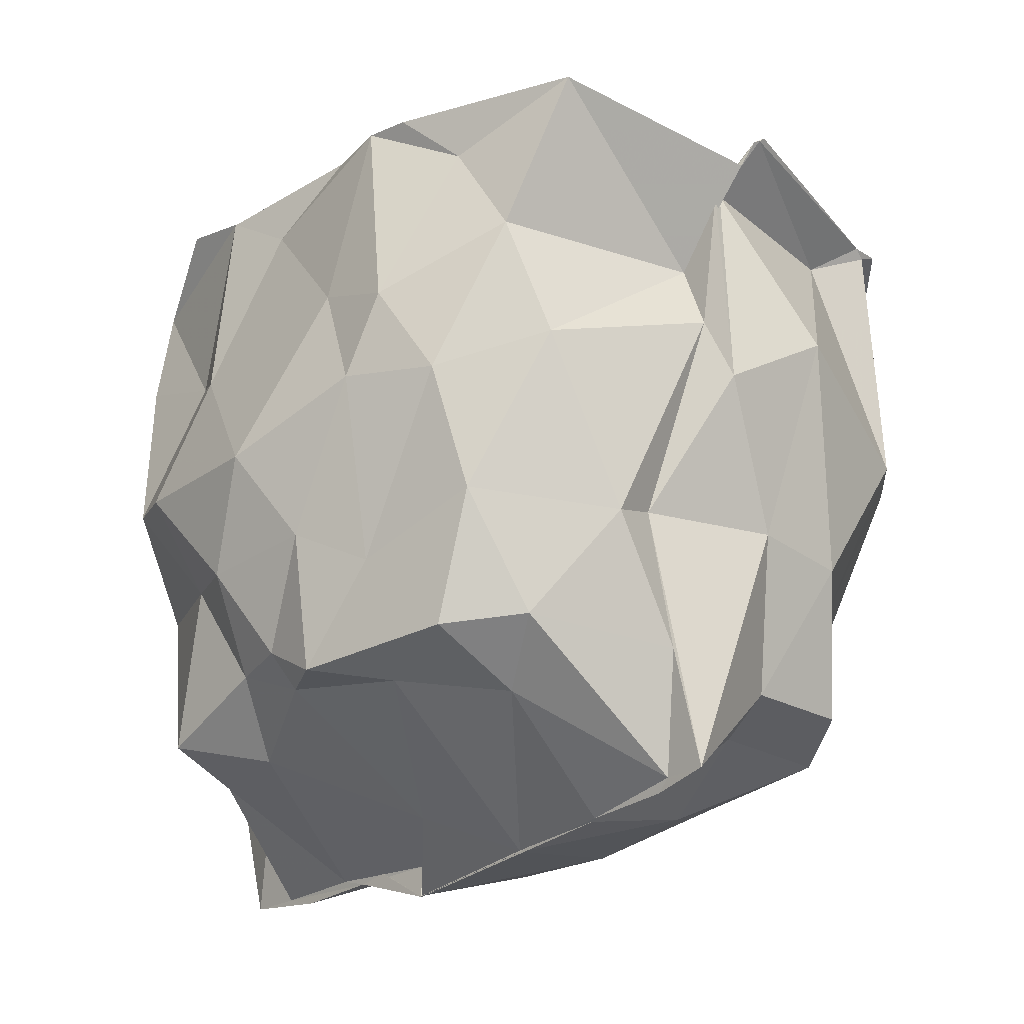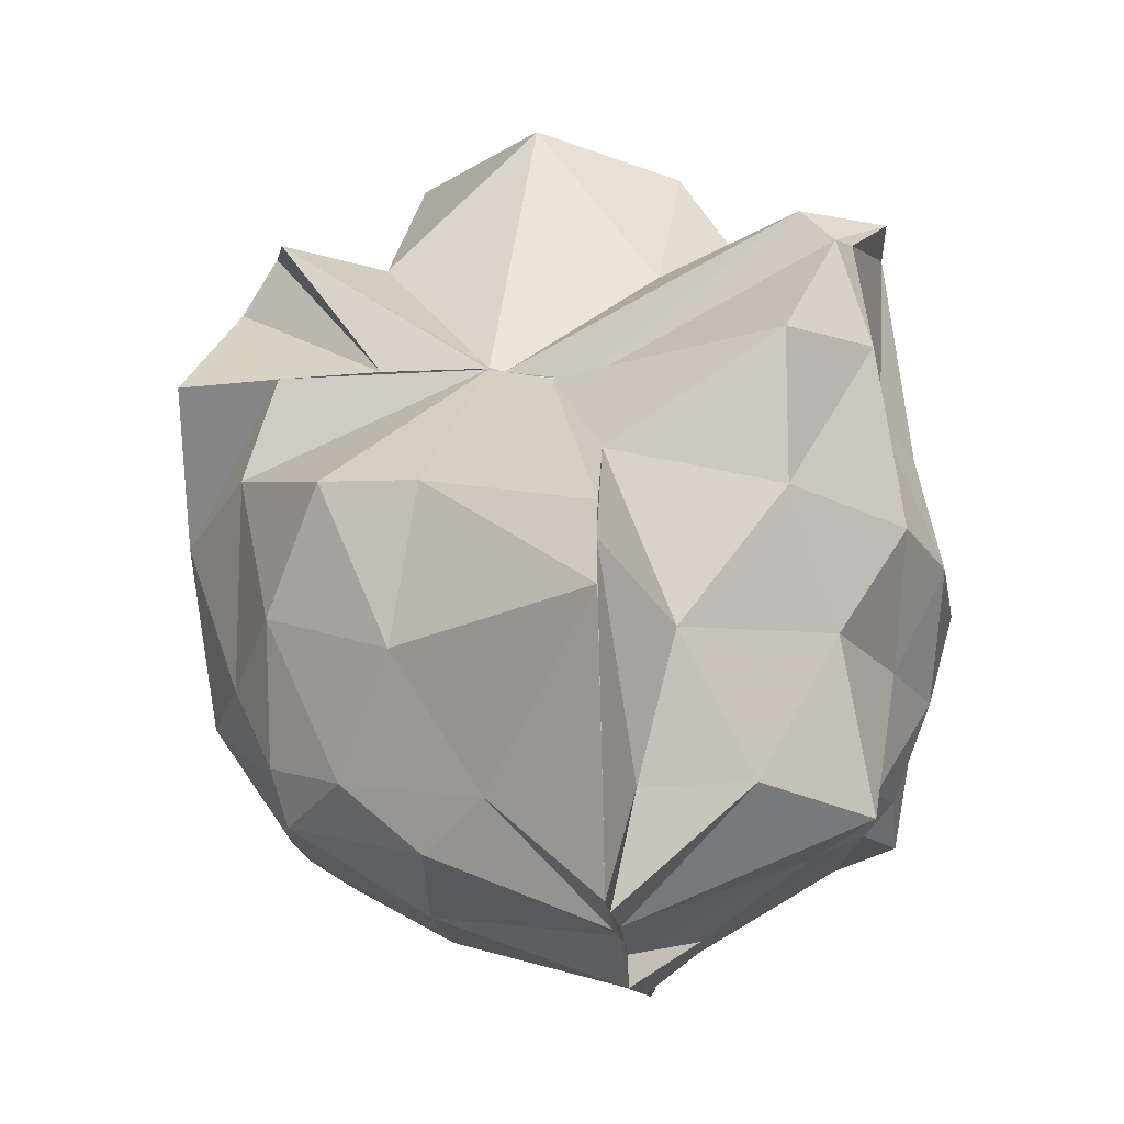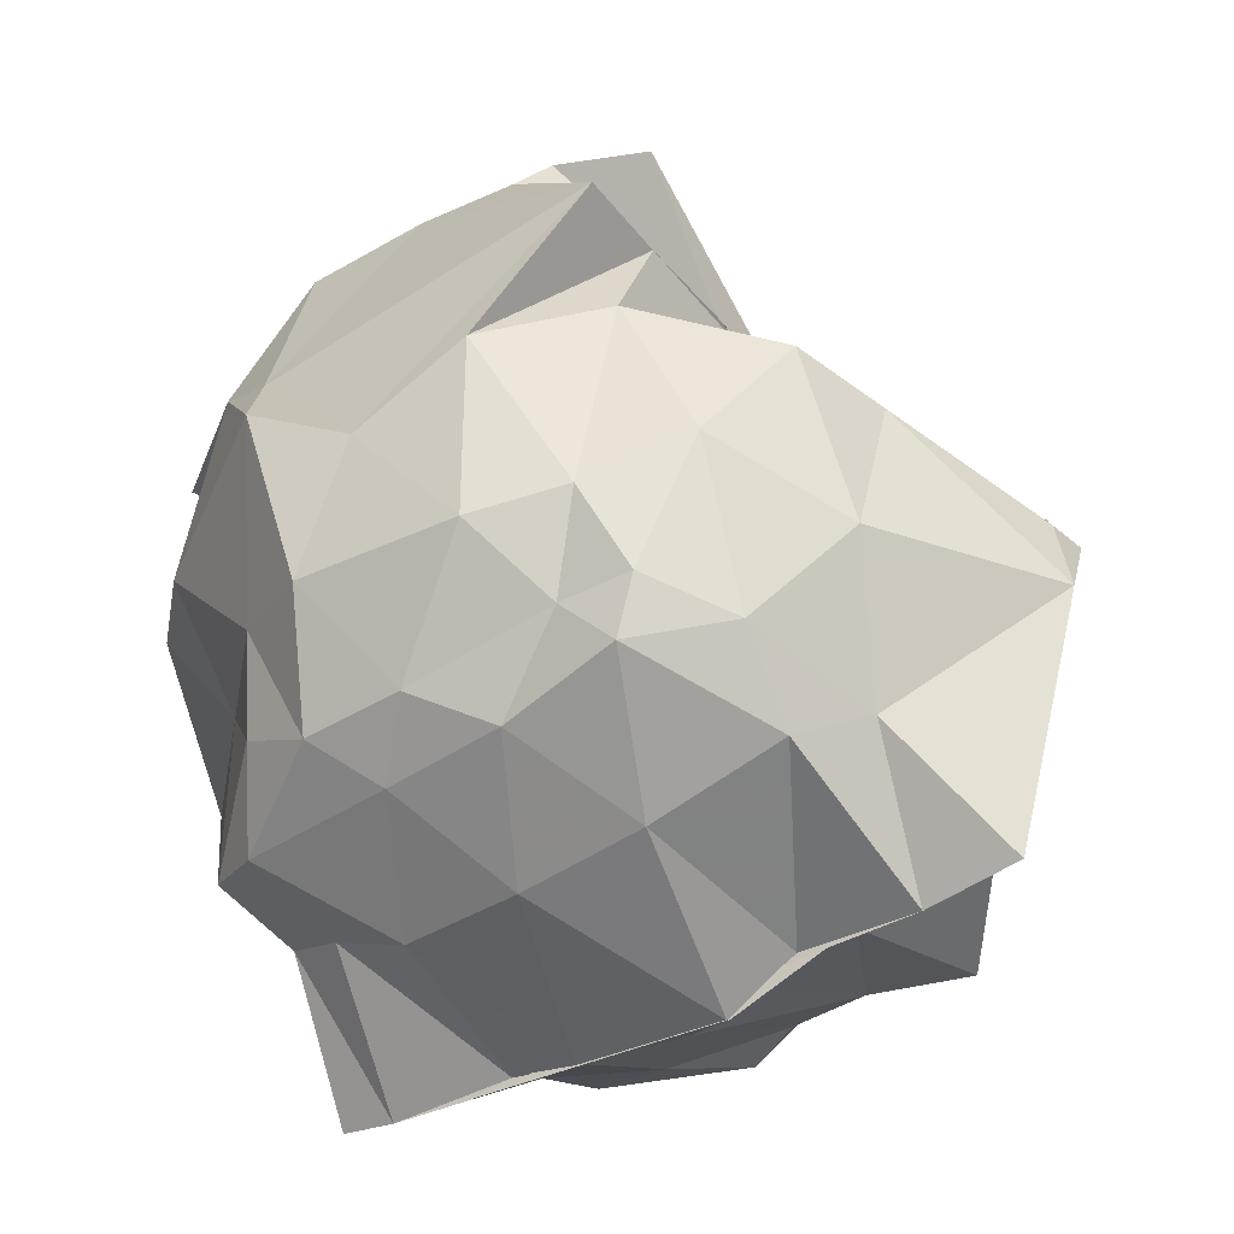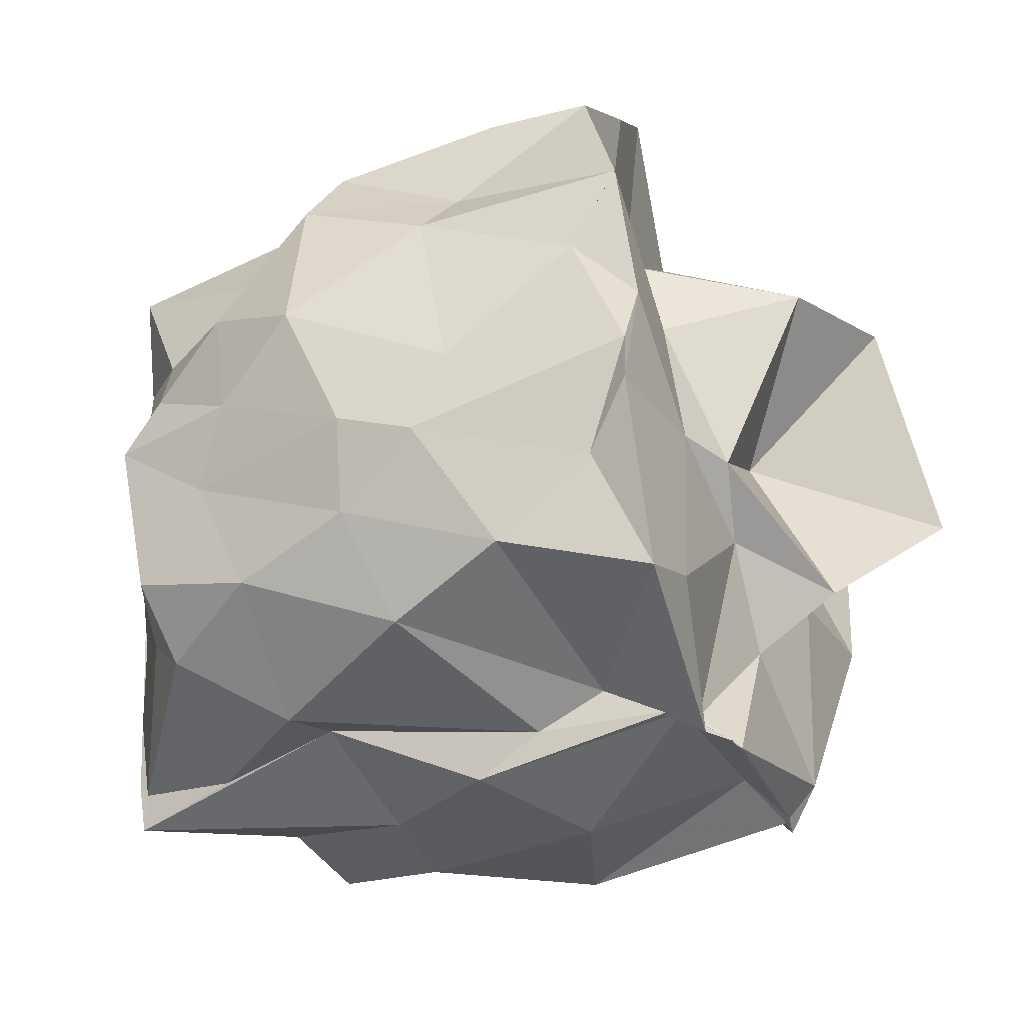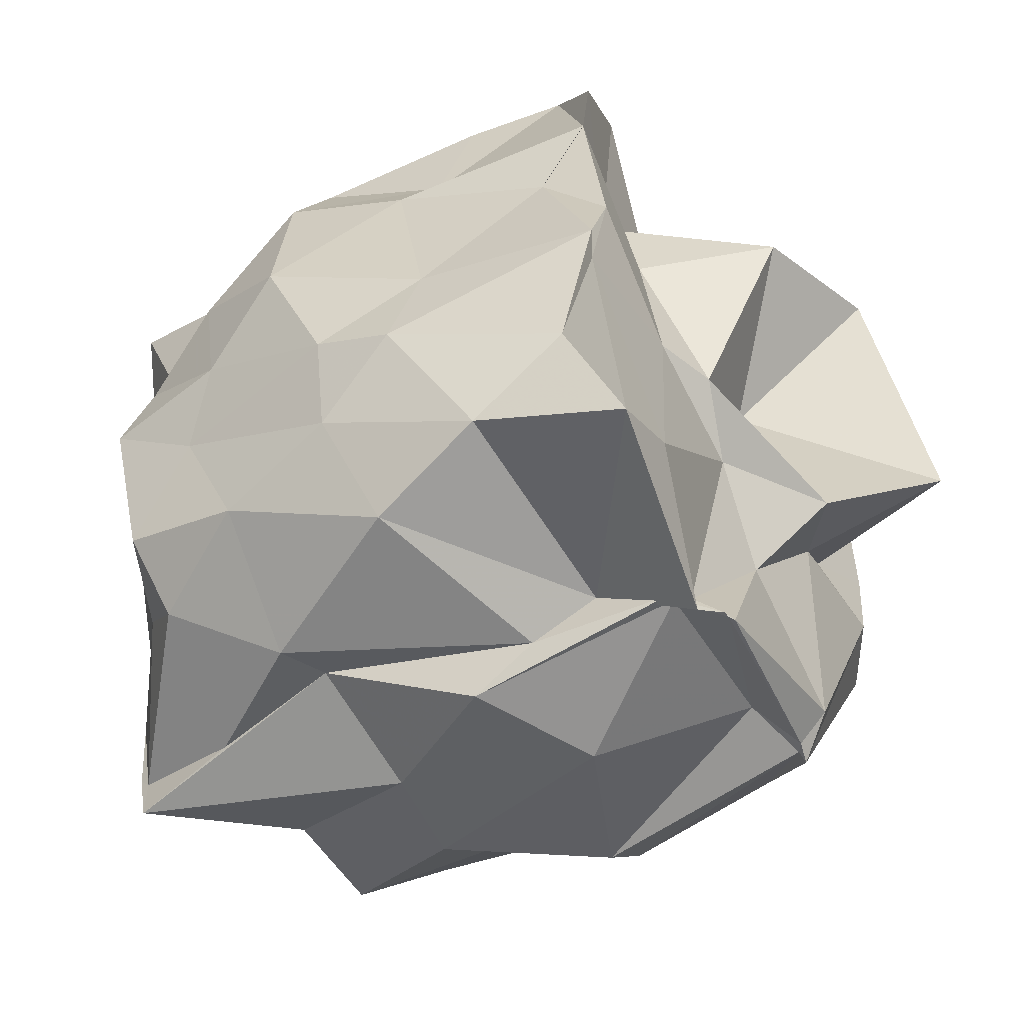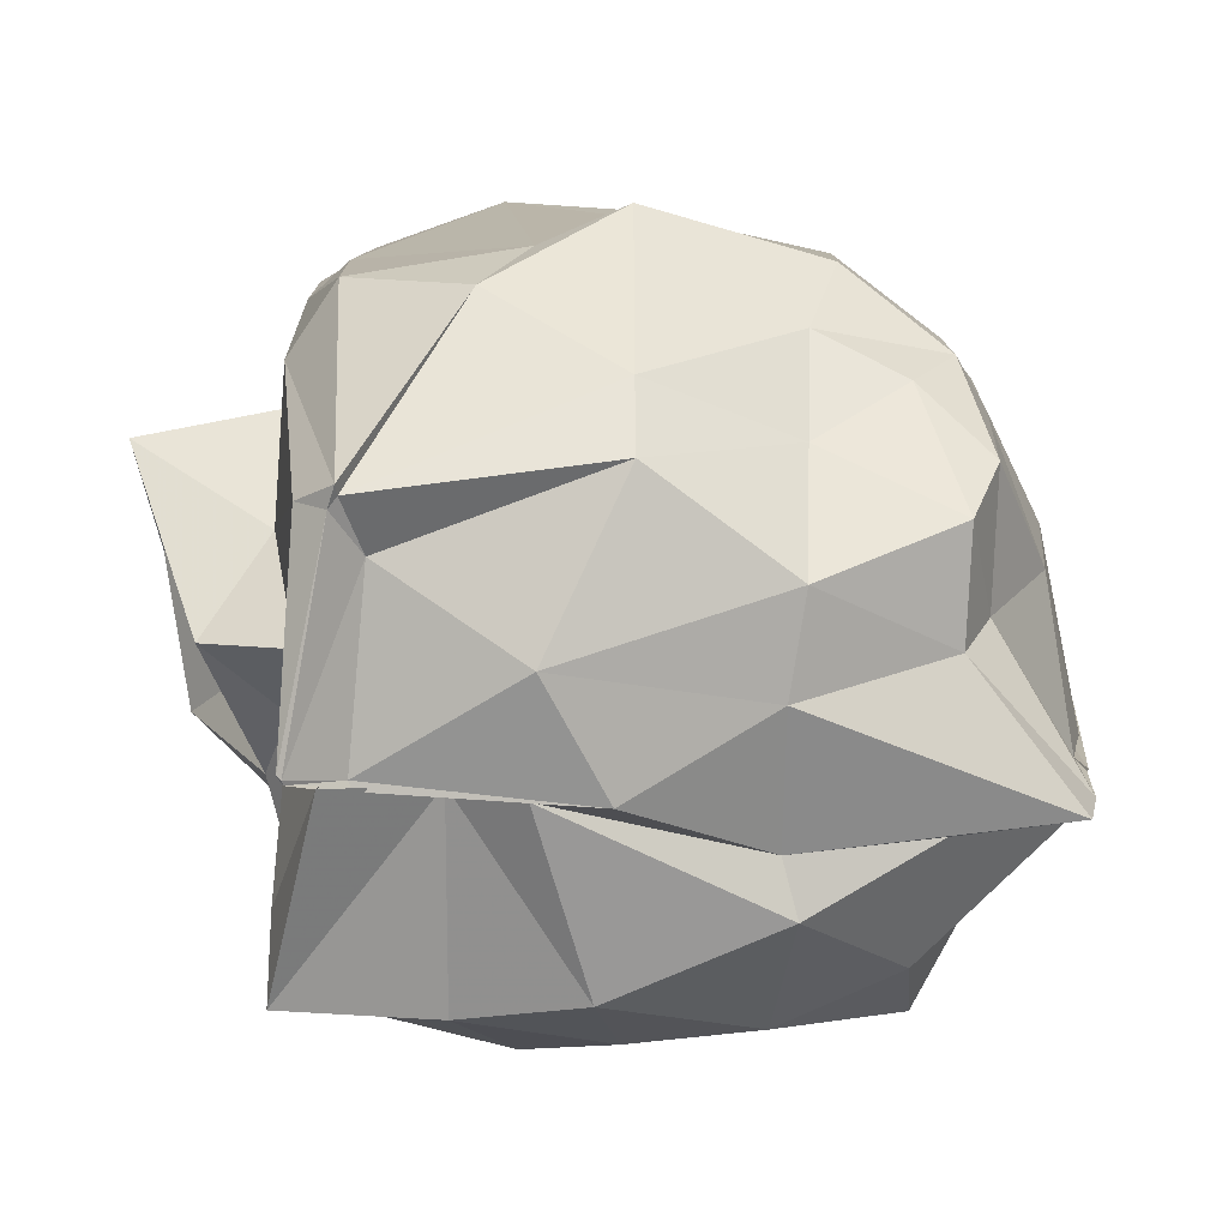
<metadata>
{"format":"obj","ext":"obj","renderer":"f3d","projection":"perspective","resolution":1024,"background":"white","views":[{"elev":-23.8,"azim":-41.7,"up":"+Z"},{"elev":-15.0,"azim":-174.8,"up":"+Z"},{"elev":-42.8,"azim":124.6,"up":"+Z"},{"elev":-41.5,"azim":-63.6,"up":"+Y"},{"elev":-56.4,"azim":-59.6,"up":"+Y"},{"elev":-76.6,"azim":87.0,"up":"+Y"}]}
</metadata>
<code>
v -0.8799 -0.2253 0.8544
v -0.998 -0.03829 -0.9055
v -0.02943 -0.04165 0.7665
v -0.03043 0.2222 0.7266
v -0.4347 0.5051 0.4669
v -0.6964 0.5037 0.4682
v -0.6972 0.5001 0.4624
v -0.6969 0.4998 0.4597
v -0.9238 0.4995 0.4332
v -1.536 0.5789 0.7402
v -1.576 0.5934 0.7177
v -1.656 0.1853 0.8322
v -1.646 -0.02186 0.7
v -1.656 -0.4154 0.8403
v -1.565 -0.6637 0.7
v -1.483 -0.9895 0.8155
v -0.9676 -1.093 0.7192
v -0.9522 -1.129 0.7804
v -0.9406 -1.136 0.7846
v -0.4129 -1.002 0.7217
v -0.3585 -1.011 0.7076
v -0.0297 -0.3574 0.7662
v 0.06279 0.508 0.4403
v -0.1835 0.5002 0.458
v -0.696 0.4984 0.468
v -0.6973 0.4994 0.468
v -0.6968 0.5001 0.4681
v -0.8498 0.5017 0.4381
v -1.415 0.8161 0.4423
v -1.618 0.5921 0.4634
v -1.638 0.3178 0.3714
v -1.721 0.1708 0.3073
v -1.707 -0.3177 0.379
v -1.719 -0.5418 0.2964
v -1.548 -0.8271 0.4428
v -1 -0.9061 0.4683
v -0.991 -1.018 0.6512
v -0.9686 -1.013 0.6611
v -0.5213 -0.9262 0.6468
v -0.3846 -0.9933 0.7024
v -0.003085 -0.569 0.4595
v 0.06453 -0.3925 0.3443
v 0.08929 0.2044 0.1158
v -0.09264 0.4683 0.2104
v -0.3326 0.7621 0.1163
v -0.5788 0.8358 0.09236
v -0.9988 1.004 -0.01471
v -0.9964 0.8382 0.1565
v -1.414 0.7354 0.0907
v -1.686 0.5165 0.03812
v -1.78 0.313 -0.009521
v -1.813 -0.09166 -0.02648
v -1.734 -0.4394 0.09694
v -1.646 -0.6674 0.06919
v -1.471 -0.907 0.1346
v -1.007 -0.9783 0.2915
v -0.9879 -1.057 0.118
v -0.7013 -1.089 0.2884
v -0.2847 -0.9522 0.1108
v -0.1391 -0.807 0.1206
v 0.1624 -0.3427 0.1363
v 0.09416 -0.09406 -0.01349
v -0.07357 0.3722 -0.2874
v -0.19 0.6046 -0.1672
v -0.5071 0.7904 -0.2877
v -0.9993 1.035 -0.212
v -1 1.062 -0.1152
v -1.158 0.7828 -0.2491
v -1.521 0.5629 -0.2214
v -1.652 0.2646 -0.2521
v -1.744 0.06417 -0.2851
v -1.718 -0.2322 -0.2609
v -1.636 -0.4136 -0.3614
v -1.574 -0.7188 -0.2495
v -1.259 -0.9208 -0.2832
v -1.125 -0.8797 -0.2393
v -0.7796 -0.9589 -0.2257
v -0.5276 -0.9481 -0.252
v -0.2791 -0.699 -0.2513
v -0.06861 -0.4905 -0.2516
v 0.04899 -0.2616 -0.3197
v 0.01937 0.1526 -0.3351
v -0.178 0.4472 -0.4927
v -0.3655 0.5904 -0.5574
v -0.714 0.6849 -0.6122
v -0.9991 0.8433 -0.8727
v -1.062 0.7285 -0.6021
v -1.33 0.617 -0.5742
v -1.596 0.4171 -0.6285
v -1.604 0.1138 -0.5156
v -1.65 -0.05731 -0.5089
v -1.656 -0.2135 -0.5976
v -1.56 -0.6 -0.5648
v -1.406 -0.7525 -0.5402
v -1.062 -0.8924 -0.5833
v -1.002 -0.9153 -0.8757
v -0.6831 -0.8258 -0.5952
v -0.4015 -0.8131 -0.5927
v -0.1619 -0.5454 -0.475
v -0.13 -0.3542 -0.5844
v -0.13 -0.1005 -0.5771
v -0.1617 0.2693 -0.5027
v -0.1227 -0.05597 0.8601
v -0.1234 0.263 0.8609
v -0.1813 0.4995 0.8039
v -0.694 0.4994 0.4565
v -0.736 0.5019 0.4592
v -1.452 0.5786 0.8176
v -1.666 0.3608 0.8582
v -1.655 0.1856 0.8314
v -1.606 -0.226 0.8593
v -1.644 -0.5319 0.8311
v -1.298 -0.8893 0.8216
v -0.9668 -1.038 0.7061
v -0.9286 -1.141 0.7949
v -0.4146 -0.9254 0.7982
v -0.2136 -0.3804 0.8769
v -0.3356 -0.191 0.82
v -0.4085 0.2614 0.8207
v -0.6979 0.5031 0.4698
v -1.103 0.3901 0.7297
v -1.389 0.1322 0.7393
v -1.351 -0.1064 0.8195
v -1.295 -0.4405 0.84
v -0.9693 -0.535 0.8306
v -0.7688 -0.7436 0.8032
v -0.5728 -0.4713 0.8788
v -0.4333 -0.2241 1.235
v -0.7824 0.2044 1.213
v -1.143 0.06697 1.121
v -1.14 -0.4237 0.8898
v -0.7926 -0.6413 1.024
v -0.2115 0.3814 -0.6235
v -0.558 0.5661 -0.7206
v -0.998 0.6038 -0.9025
v -0.9994 0.6968 -0.8759
v -1.005 0.4439 -0.8752
v -1.45 0.2094 -0.6852
v -1.576 -0.06355 -0.5899
v -1.503 -0.3674 -0.6303
v -1.318 -0.5913 -0.6731
v -1.003 -0.8034 -0.8758
v -0.9981 -0.7672 -0.9058
v -0.6408 -0.6671 -0.6641
v -0.3081 -0.6429 -0.6604
v -0.2697 -0.2397 -0.6775
v -0.2468 0.0738 -0.6762
v -0.5343 0.2331 -0.8187
v -1.002 0.2983 -0.8777
v -1.001 0.3717 -0.8969
v -0.9985 0.1209 -0.8992
v -1.166 -0.07832 -0.8453
v -0.999 -0.2651 -0.9401
v -1.004 -0.5477 -0.9199
v -1.002 -0.4415 -0.9061
v -0.5834 -0.4227 -0.8093
v -0.5473 -0.09759 -0.8379
v -1.001 0.1203 -0.98
v -1.001 0.1243 -0.9816
v -0.9984 0.1229 -0.9813
v -0.9984 -0.5477 -0.9228
v -0.9999 -0.2669 -0.9435
f 3 23 4
f 4 23 24
f 4 24 5
f 5 24 25
f 5 25 6
f 6 25 26
f 6 26 7
f 7 26 27
f 7 27 8
f 8 27 28
f 8 28 9
f 9 28 29
f 9 29 10
f 10 29 30
f 10 30 11
f 11 30 31
f 11 31 12
f 12 31 32
f 12 32 13
f 13 32 33
f 13 33 14
f 14 33 34
f 14 34 15
f 15 34 35
f 15 35 16
f 16 35 36
f 16 36 17
f 17 36 37
f 17 37 18
f 18 37 38
f 18 38 19
f 19 38 39
f 19 39 20
f 20 39 40
f 20 40 21
f 21 40 41
f 21 41 22
f 22 41 42
f 22 42 3
f 3 42 23
f 23 43 24
f 24 43 44
f 24 44 25
f 25 44 45
f 25 45 26
f 26 45 46
f 26 46 27
f 27 46 47
f 27 47 28
f 28 47 48
f 28 48 29
f 29 48 49
f 29 49 30
f 30 49 50
f 30 50 31
f 31 50 51
f 31 51 32
f 32 51 52
f 32 52 33
f 33 52 53
f 33 53 34
f 34 53 54
f 34 54 35
f 35 54 55
f 35 55 36
f 36 55 56
f 36 56 37
f 37 56 57
f 37 57 38
f 38 57 58
f 38 58 39
f 39 58 59
f 39 59 40
f 40 59 60
f 40 60 41
f 41 60 61
f 41 61 42
f 42 61 62
f 42 62 23
f 23 62 43
f 43 63 44
f 44 63 64
f 44 64 45
f 45 64 65
f 45 65 46
f 46 65 66
f 46 66 47
f 47 66 67
f 47 67 48
f 48 67 68
f 48 68 49
f 49 68 69
f 49 69 50
f 50 69 70
f 50 70 51
f 51 70 71
f 51 71 52
f 52 71 72
f 52 72 53
f 53 72 73
f 53 73 54
f 54 73 74
f 54 74 55
f 55 74 75
f 55 75 56
f 56 75 76
f 56 76 57
f 57 76 77
f 57 77 58
f 58 77 78
f 58 78 59
f 59 78 79
f 59 79 60
f 60 79 80
f 60 80 61
f 61 80 81
f 61 81 62
f 62 81 82
f 62 82 43
f 43 82 63
f 63 83 64
f 64 83 84
f 64 84 65
f 65 84 85
f 65 85 66
f 66 85 86
f 66 86 67
f 67 86 87
f 67 87 68
f 68 87 88
f 68 88 69
f 69 88 89
f 69 89 70
f 70 89 90
f 70 90 71
f 71 90 91
f 71 91 72
f 72 91 92
f 72 92 73
f 73 92 93
f 73 93 74
f 74 93 94
f 74 94 75
f 75 94 95
f 75 95 76
f 76 95 96
f 76 96 77
f 77 96 97
f 77 97 78
f 78 97 98
f 78 98 79
f 79 98 99
f 79 99 80
f 80 99 100
f 80 100 81
f 81 100 101
f 81 101 82
f 82 101 102
f 82 102 63
f 63 102 83
f 103 104 118
f 104 119 118
f 104 105 119
f 105 120 119
f 105 106 120
f 106 107 120
f 107 121 120
f 107 108 121
f 108 122 121
f 108 109 122
f 109 110 122
f 110 123 122
f 110 111 123
f 111 124 123
f 111 112 124
f 112 113 124
f 113 125 124
f 113 114 125
f 114 126 125
f 114 115 126
f 115 116 126
f 116 127 126
f 116 117 127
f 117 118 127
f 117 103 118
f 118 119 128
f 119 129 128
f 119 120 129
f 120 121 129
f 121 130 129
f 121 122 130
f 122 123 130
f 123 131 130
f 123 124 131
f 124 125 131
f 125 132 131
f 125 126 132
f 126 127 132
f 127 128 132
f 127 118 128
f 133 148 134
f 134 148 149
f 134 149 135
f 135 149 150
f 135 150 136
f 136 150 137
f 137 150 151
f 137 151 138
f 138 151 152
f 138 152 139
f 139 152 140
f 140 152 153
f 140 153 141
f 141 153 154
f 141 154 142
f 142 154 143
f 143 154 155
f 143 155 144
f 144 155 156
f 144 156 145
f 145 156 146
f 146 156 157
f 146 157 147
f 147 157 148
f 147 148 133
f 148 158 149
f 149 158 159
f 149 159 150
f 150 159 151
f 151 159 160
f 151 160 152
f 152 160 153
f 153 160 161
f 153 161 154
f 154 161 155
f 155 161 162
f 155 162 156
f 156 162 157
f 157 162 158
f 157 158 148
f 3 4 103
f 103 4 104
f 4 5 104
f 104 5 105
f 5 6 105
f 105 6 106
f 6 7 106
f 7 8 106
f 106 8 107
f 8 9 107
f 107 9 108
f 9 10 108
f 108 10 109
f 10 11 109
f 11 12 109
f 109 12 110
f 12 13 110
f 110 13 111
f 13 14 111
f 111 14 112
f 14 15 112
f 15 16 112
f 112 16 113
f 16 17 113
f 113 17 114
f 17 18 114
f 114 18 115
f 18 19 115
f 19 20 115
f 115 20 116
f 20 21 116
f 116 21 117
f 21 22 117
f 117 22 103
f 22 3 103
f 83 133 84
f 84 133 134
f 84 134 85
f 85 134 135
f 85 135 86
f 86 135 136
f 86 136 87
f 87 136 88
f 88 136 137
f 88 137 89
f 89 137 138
f 89 138 90
f 90 138 139
f 90 139 91
f 91 139 92
f 92 139 140
f 92 140 93
f 93 140 141
f 93 141 94
f 94 141 142
f 94 142 95
f 95 142 96
f 96 142 143
f 96 143 97
f 97 143 144
f 97 144 98
f 98 144 145
f 98 145 99
f 99 145 100
f 100 145 146
f 100 146 101
f 101 146 147
f 101 147 102
f 102 147 133
f 102 133 83
f 128 129 1
f 129 130 1
f 130 131 1
f 131 132 1
f 132 128 1
f 159 158 2
f 160 159 2
f 161 160 2
f 162 161 2
f 158 162 2

</code>
